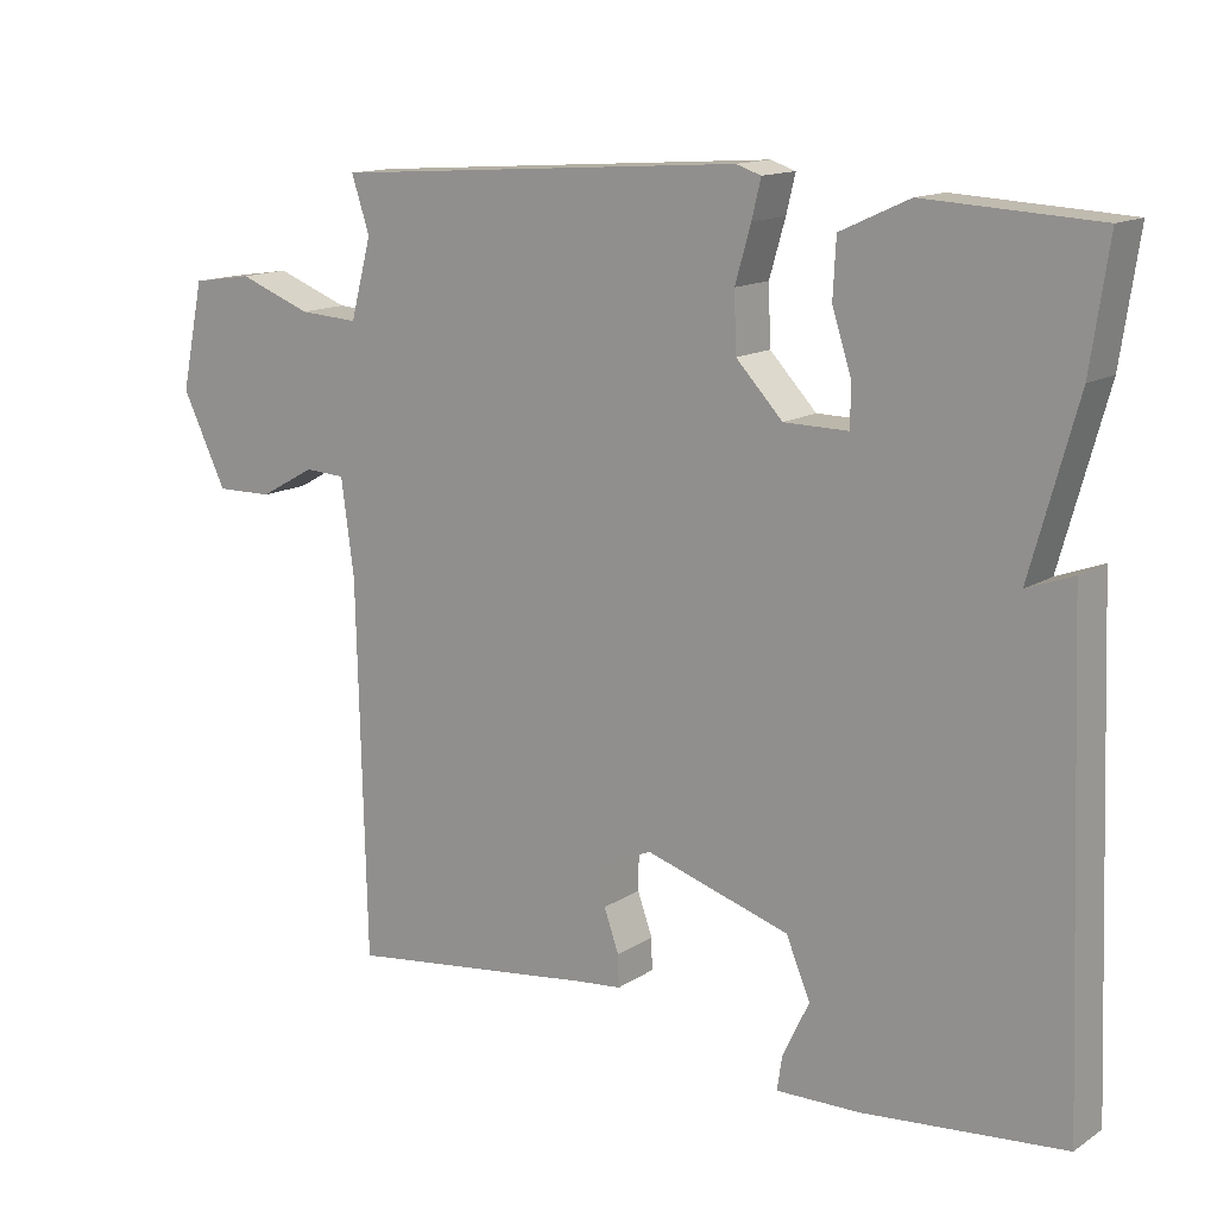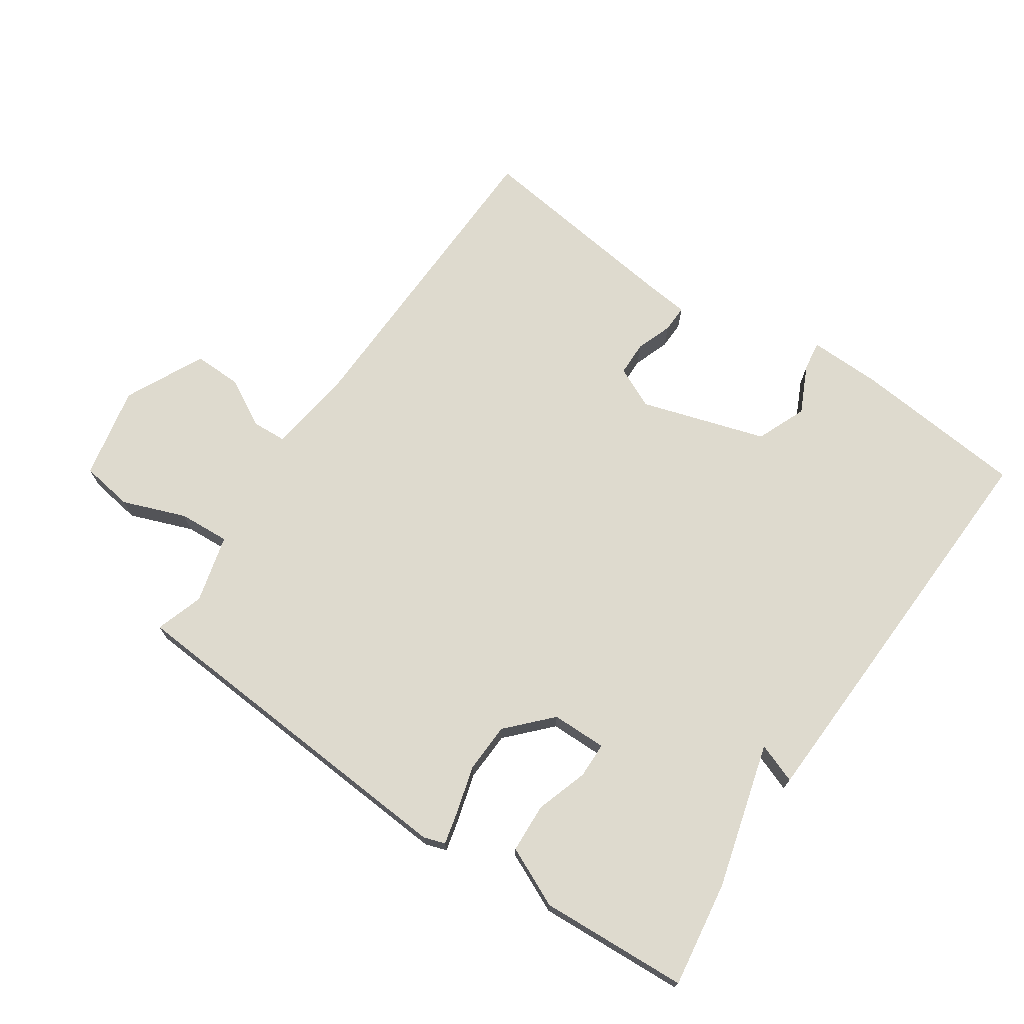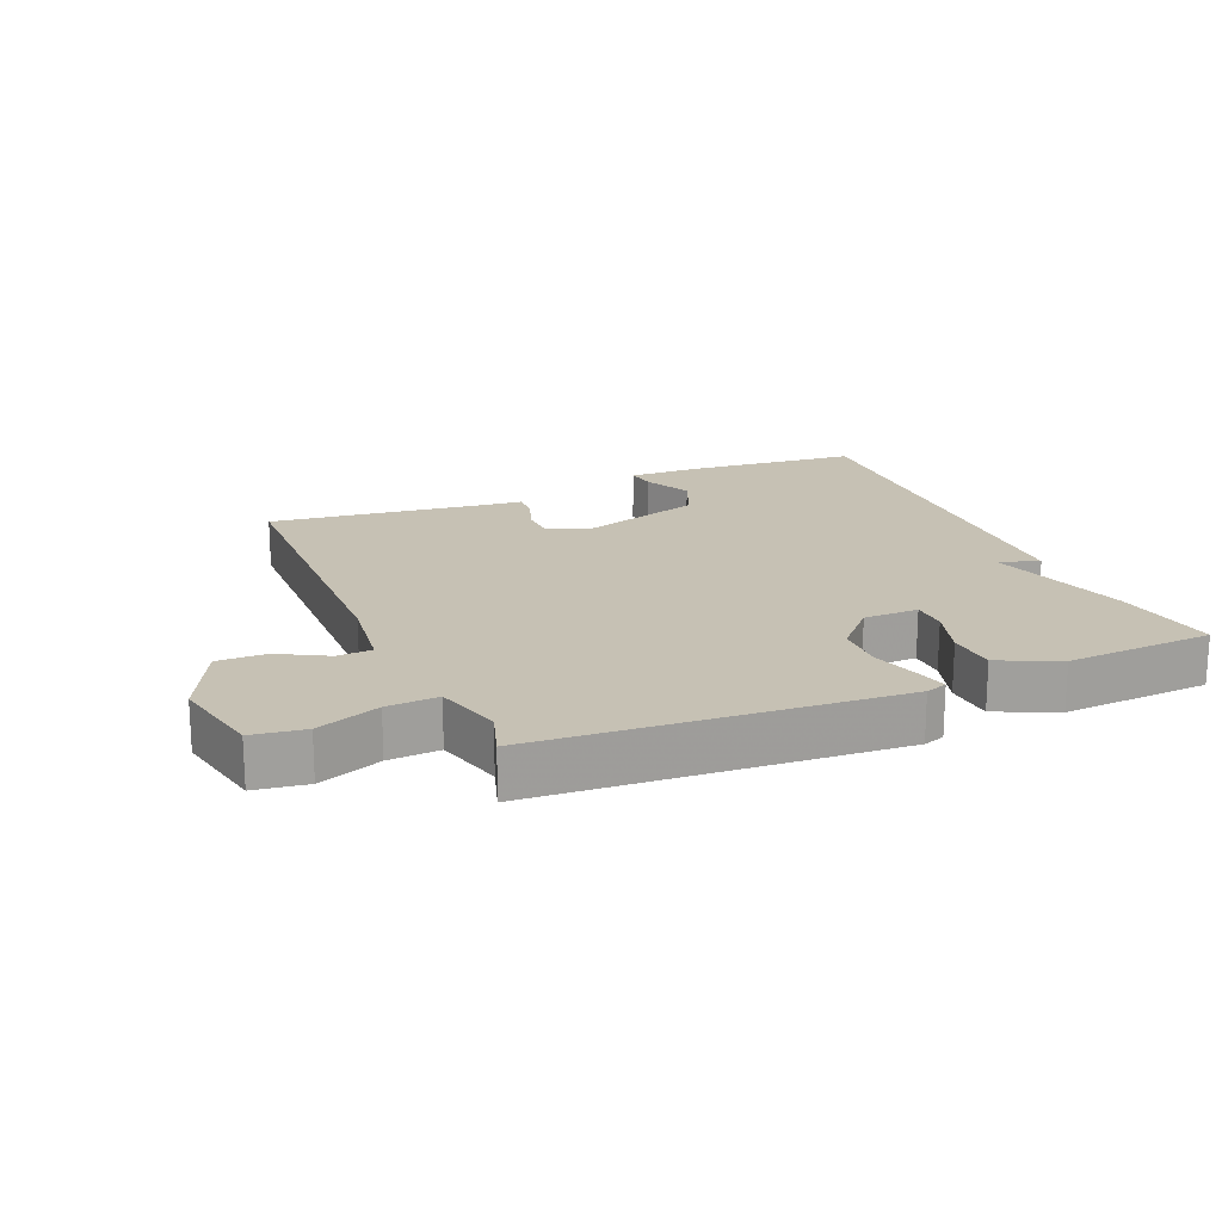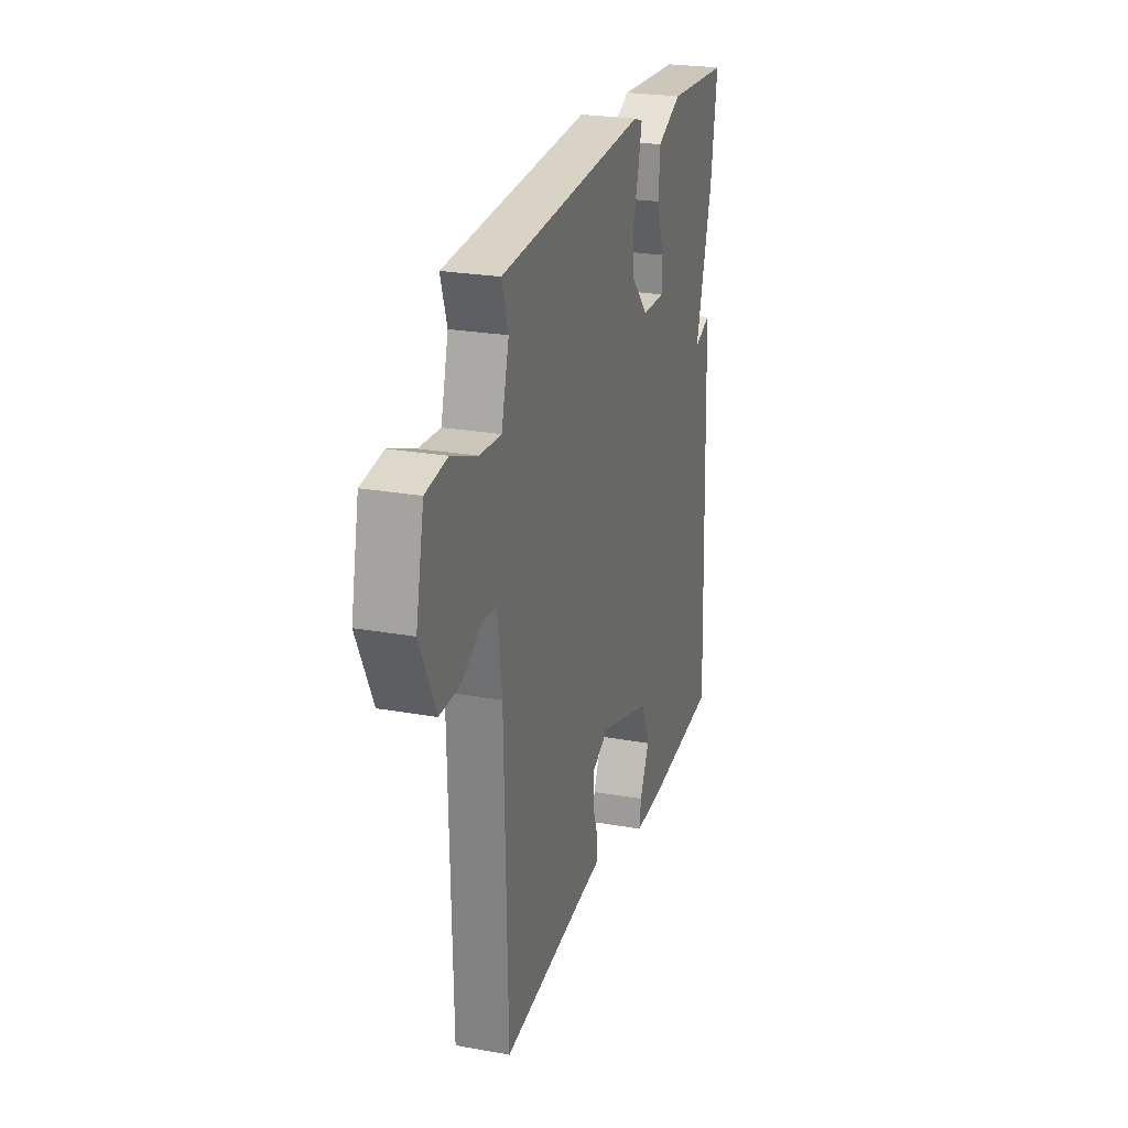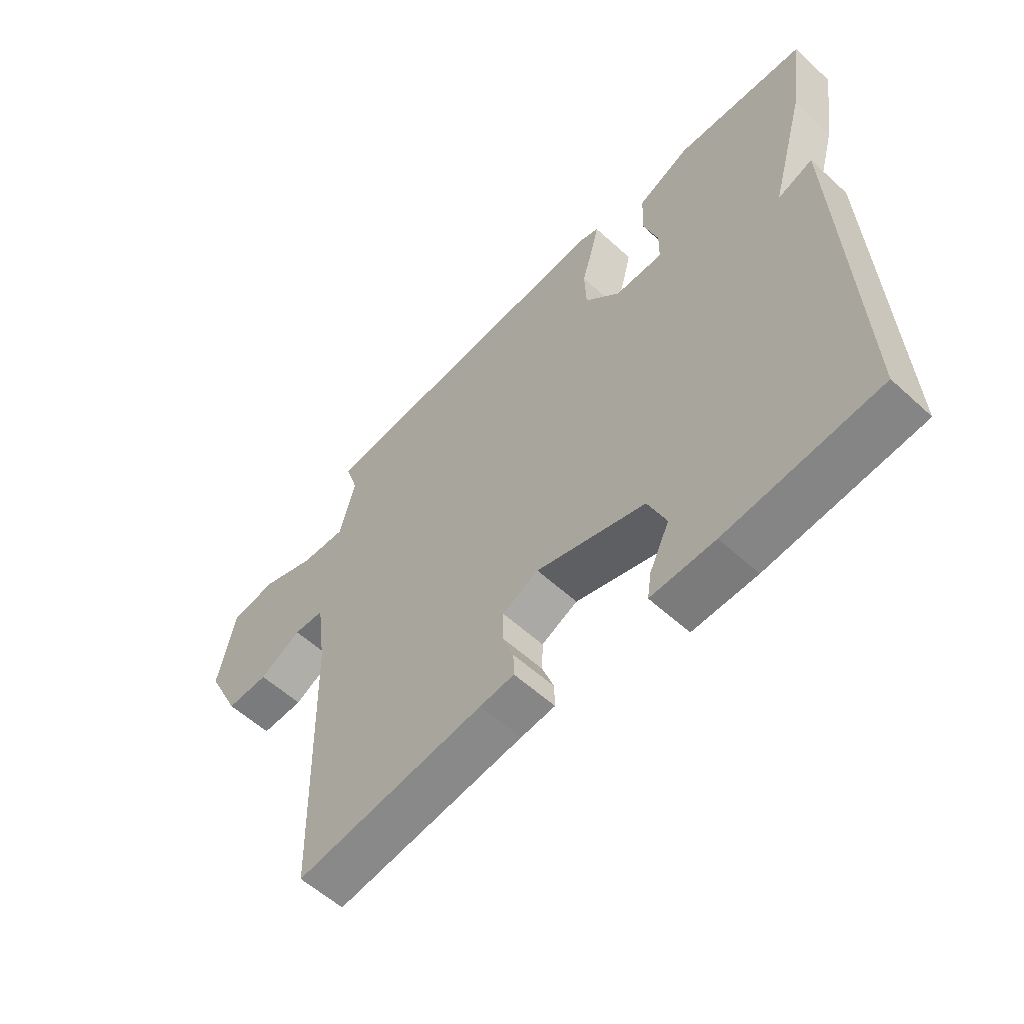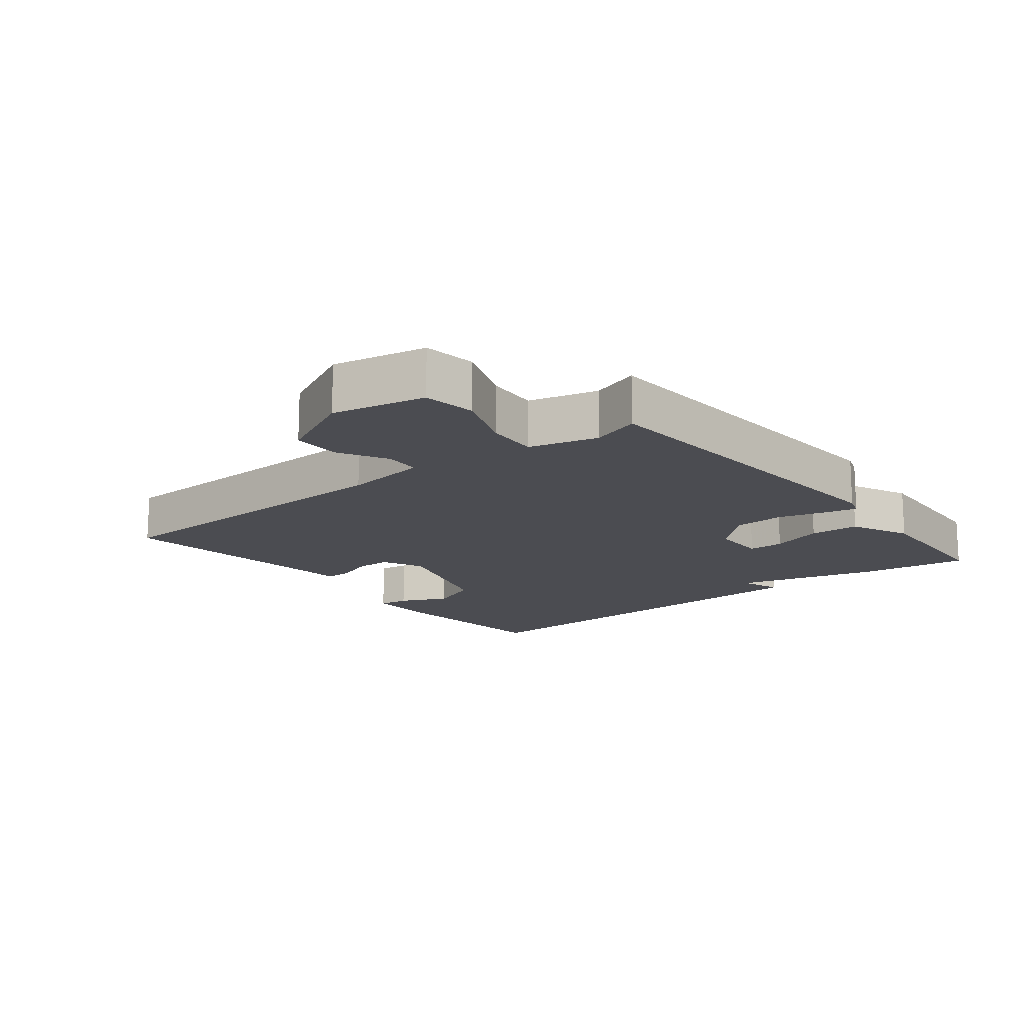
<metadata>
{"format":"obj","ext":"obj","renderer":"f3d","projection":"perspective","resolution":1024,"background":"white","views":[{"elev":13.9,"azim":35.8,"up":"+Z"},{"elev":71.3,"azim":34.3,"up":"+Y"},{"elev":18.6,"azim":-23.1,"up":"+Y"},{"elev":24.3,"azim":-73.5,"up":"+Z"},{"elev":-57.7,"azim":46.6,"up":"+Z"},{"elev":-15.4,"azim":-51.4,"up":"+Y"}]}
</metadata>
<code>
v 0.5 0.07 -0.5
v 0.233 0.07 -0.525
v 0.121 0.07 -0.527
v 0.128 0.07 -0.481
v 0.163 0.07 -0.408
v 0.131 0.07 -0.331
v -0.061 0.07 -0.271
v -0.125 0.07 -0.301
v -0.126 0.07 -0.354
v -0.106 0.07 -0.41
v -0.105 0.07 -0.452
v -0.166 0.07 -0.458
v -0.5 0.07 -0.5
v -0.512 0.07 -0.003
v -0.529 0.07 0.125
v -0.583 0.07 0.128
v -0.657 0.07 0.087
v -0.732 0.07 0.086
v -0.791 0.07 0.208
v -0.761 0.07 0.351
v -0.68 0.07 0.363
v -0.583 0.07 0.326
v -0.504 0.07 0.321
v -0.476 0.07 0.426
v -0.5 0.07 0.5
v 0.05 0.07 0.537
v 0.083 0.07 0.526
v 0.071 0.07 0.476
v 0.05 0.07 0.403
v 0.053 0.07 0.326
v 0.115 0.07 0.26
v 0.2 0.07 0.259
v 0.201 0.07 0.314
v 0.175 0.07 0.395
v 0.179 0.07 0.471
v 0.271 0.07 0.513
v 0.5 0.07 0.5
v 0.476 0.07 0.337
v 0.414 0.07 0.114
v 0.476 0.07 0.137
v 0.5 0 -0.5
v 0.233 0 -0.525
v 0.121 0 -0.527
v 0.128 0 -0.481
v 0.163 0 -0.408
v 0.131 0 -0.331
v -0.061 0 -0.271
v -0.125 0 -0.301
v -0.126 0 -0.354
v -0.106 0 -0.41
v -0.105 0 -0.452
v -0.166 0 -0.458
v -0.5 0 -0.5
v -0.512 0 -0.003
v -0.529 0 0.125
v -0.583 0 0.128
v -0.657 0 0.087
v -0.732 0 0.086
v -0.791 0 0.208
v -0.761 0 0.351
v -0.68 0 0.363
v -0.583 0 0.326
v -0.504 0 0.321
v -0.476 0 0.426
v -0.5 0 0.5
v 0.05 0 0.537
v 0.083 0 0.526
v 0.071 0 0.476
v 0.05 0 0.403
v 0.053 0 0.326
v 0.115 0 0.26
v 0.2 0 0.259
v 0.201 0 0.314
v 0.175 0 0.395
v 0.179 0 0.471
v 0.271 0 0.513
v 0.5 0 0.5
v 0.476 0 0.337
v 0.414 0 0.114
v 0.476 0 0.137
f 3 4 5
f 2 3 5
f 1 2 5
f 40 1 5
f 39 40 5
f 37 38 39
f 36 37 39
f 35 36 39
f 34 35 39
f 33 34 39
f 32 33 39
f 39 5 6
f 32 39 6
f 31 32 6
f 30 31 6 7
f 29 30 7 8
f 27 28 29
f 26 27 29
f 25 26 29
f 24 25 29
f 23 24 29 8
f 22 23 8 9
f 20 21 22
f 19 20 22
f 18 19 22
f 17 18 22
f 16 17 22
f 15 16 22
f 10 11 12
f 9 10 12
f 22 9 12
f 15 22 12
f 14 15 12
f 12 13 14
f 45 44 43
f 45 43 42
f 45 42 41
f 45 41 80
f 45 80 79
f 79 78 77
f 79 77 76
f 79 76 75
f 79 75 74
f 79 74 73
f 79 73 72
f 46 45 79
f 46 79 72
f 46 72 71
f 47 46 71 70
f 48 47 70 69
f 69 68 67
f 69 67 66
f 69 66 65
f 69 65 64
f 48 69 64 63
f 49 48 63 62
f 62 61 60
f 62 60 59
f 62 59 58
f 62 58 57
f 62 57 56
f 62 56 55
f 52 51 50
f 52 50 49
f 52 49 62
f 52 62 55
f 52 55 54
f 54 53 52
f 1 41 42 2
f 2 42 43 3
f 3 43 44 4
f 4 44 45 5
f 5 45 46 6
f 6 46 47 7
f 7 47 48 8
f 8 48 49 9
f 9 49 50 10
f 10 50 51 11
f 11 51 52 12
f 12 52 53 13
f 13 53 54 14
f 14 54 55 15
f 15 55 56 16
f 16 56 57 17
f 17 57 58 18
f 18 58 59 19
f 19 59 60 20
f 20 60 61 21
f 21 61 62 22
f 22 62 63 23
f 23 63 64 24
f 24 64 65 25
f 25 65 66 26
f 26 66 67 27
f 27 67 68 28
f 28 68 69 29
f 29 69 70 30
f 30 70 71 31
f 31 71 72 32
f 32 72 73 33
f 33 73 74 34
f 34 74 75 35
f 35 75 76 36
f 36 76 77 37
f 37 77 78 38
f 38 78 79 39
f 39 79 80 40
f 40 80 41 1

</code>
